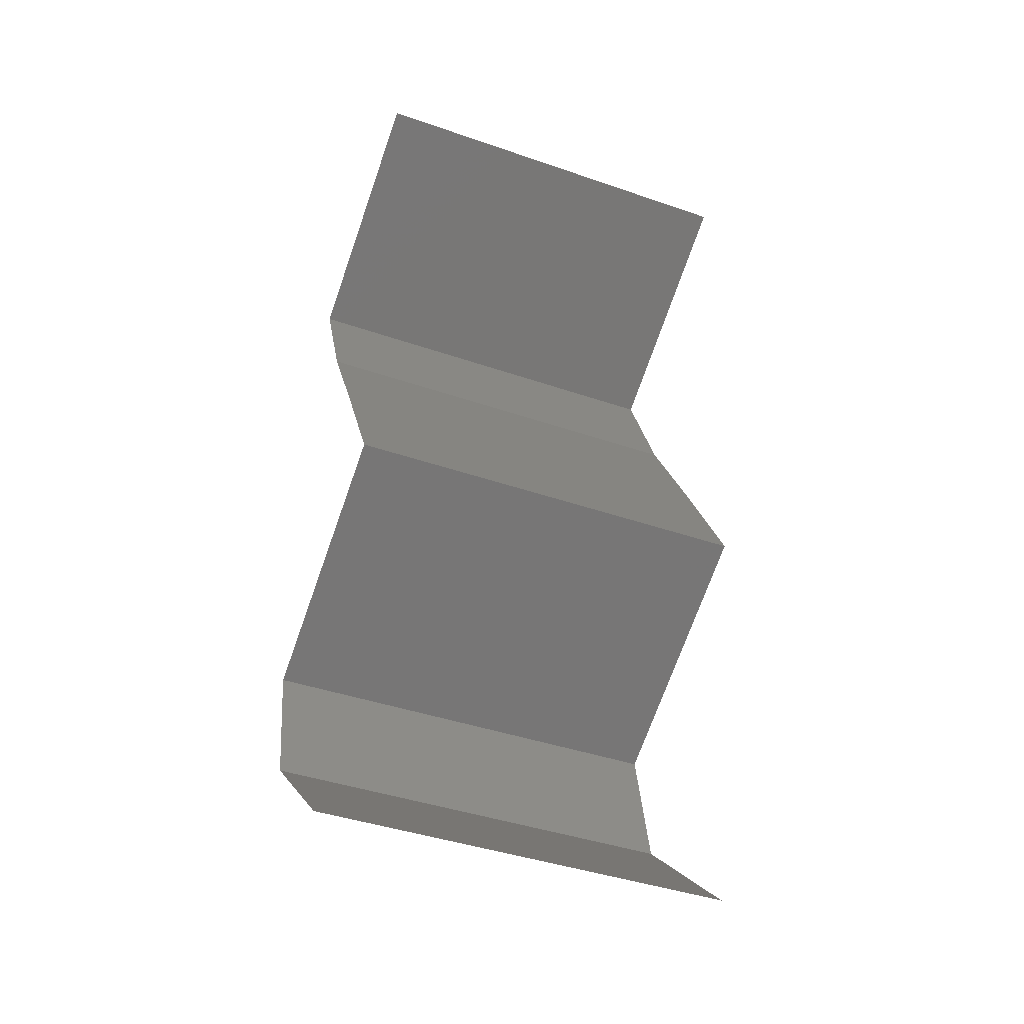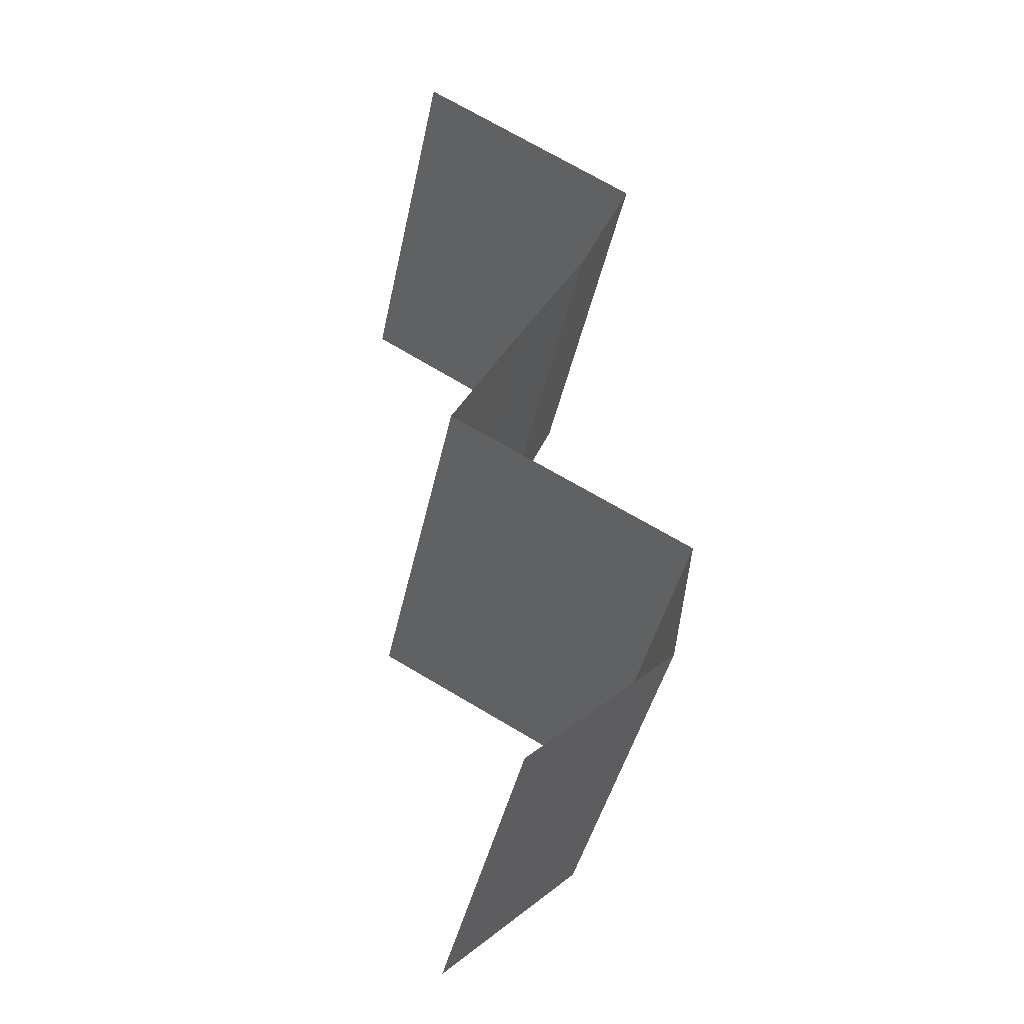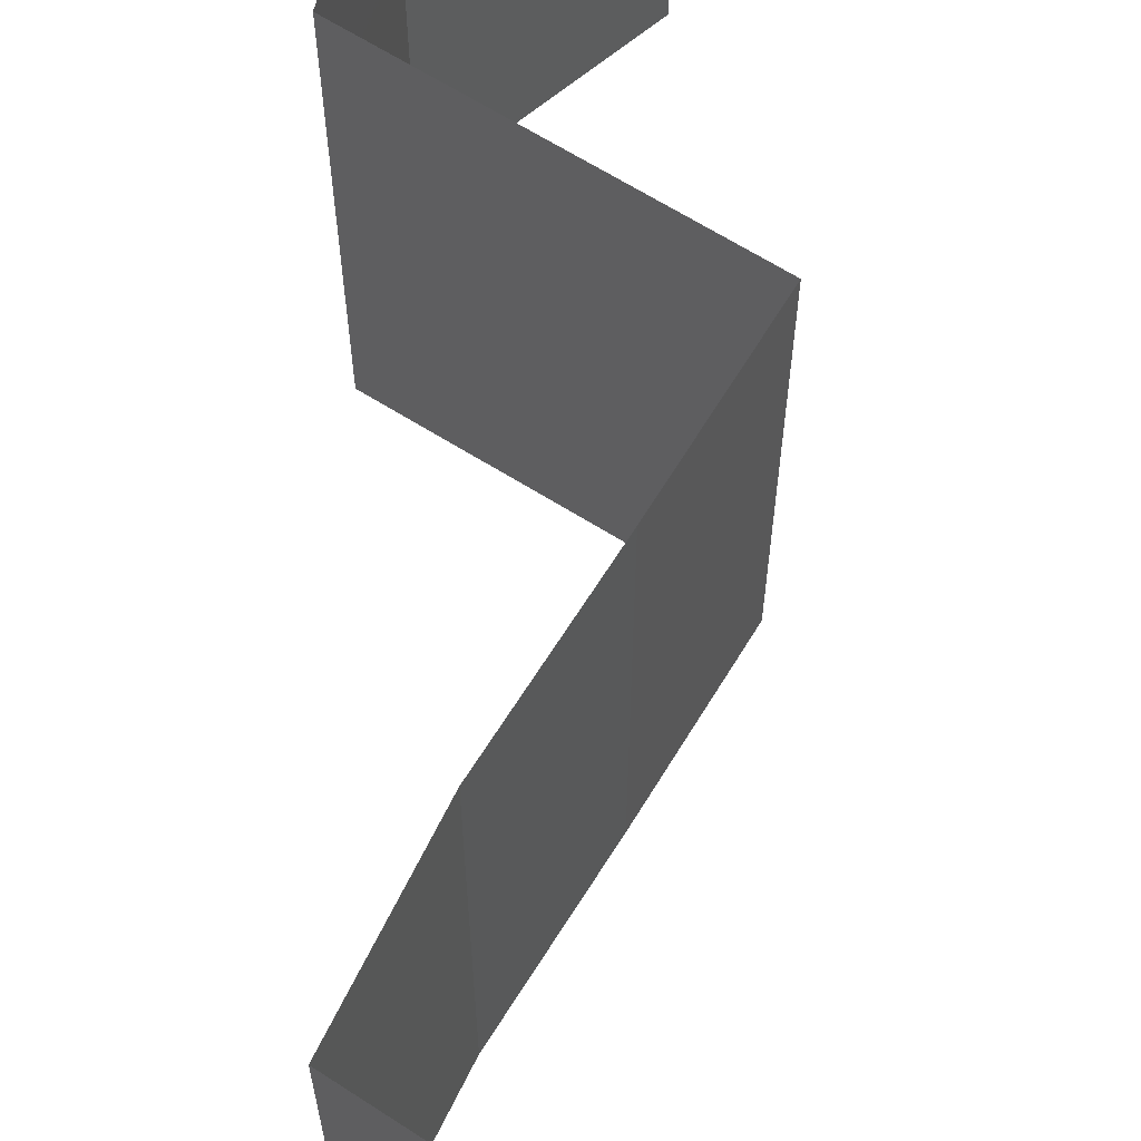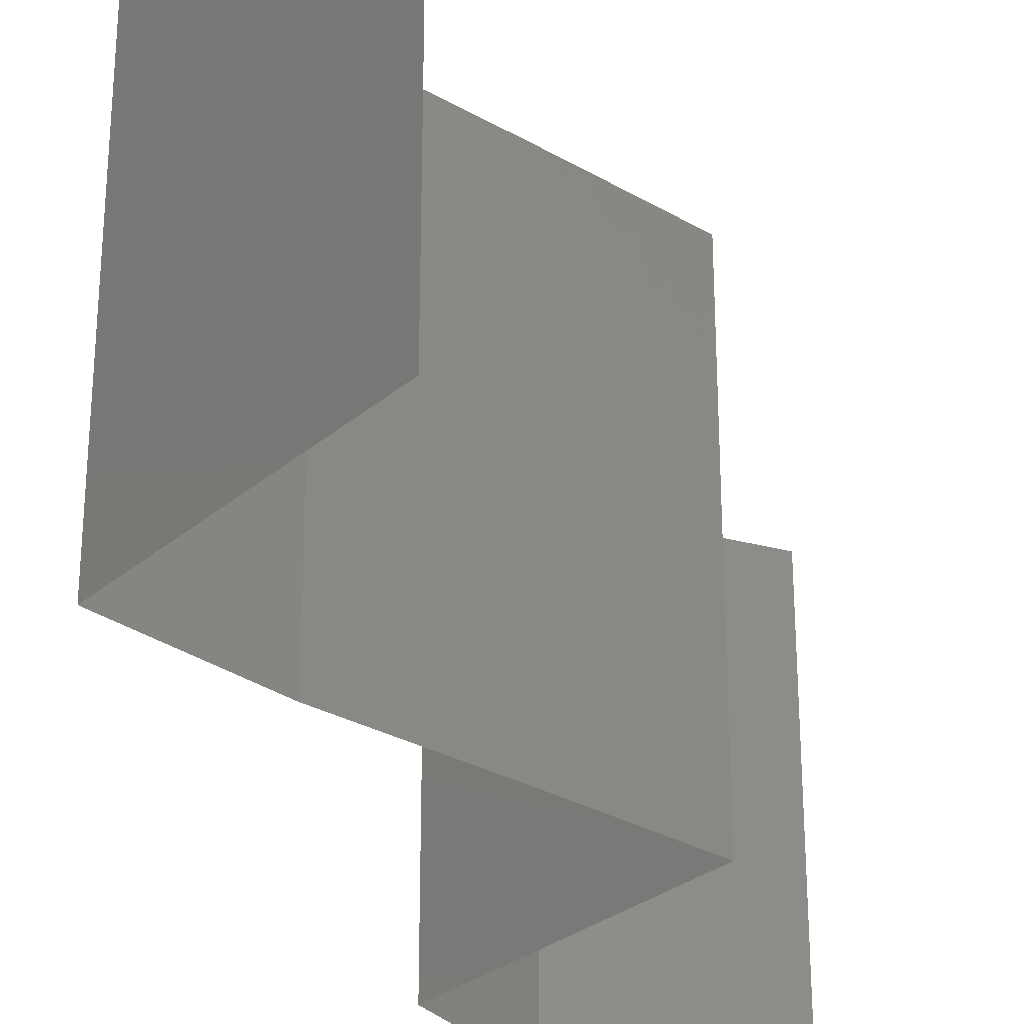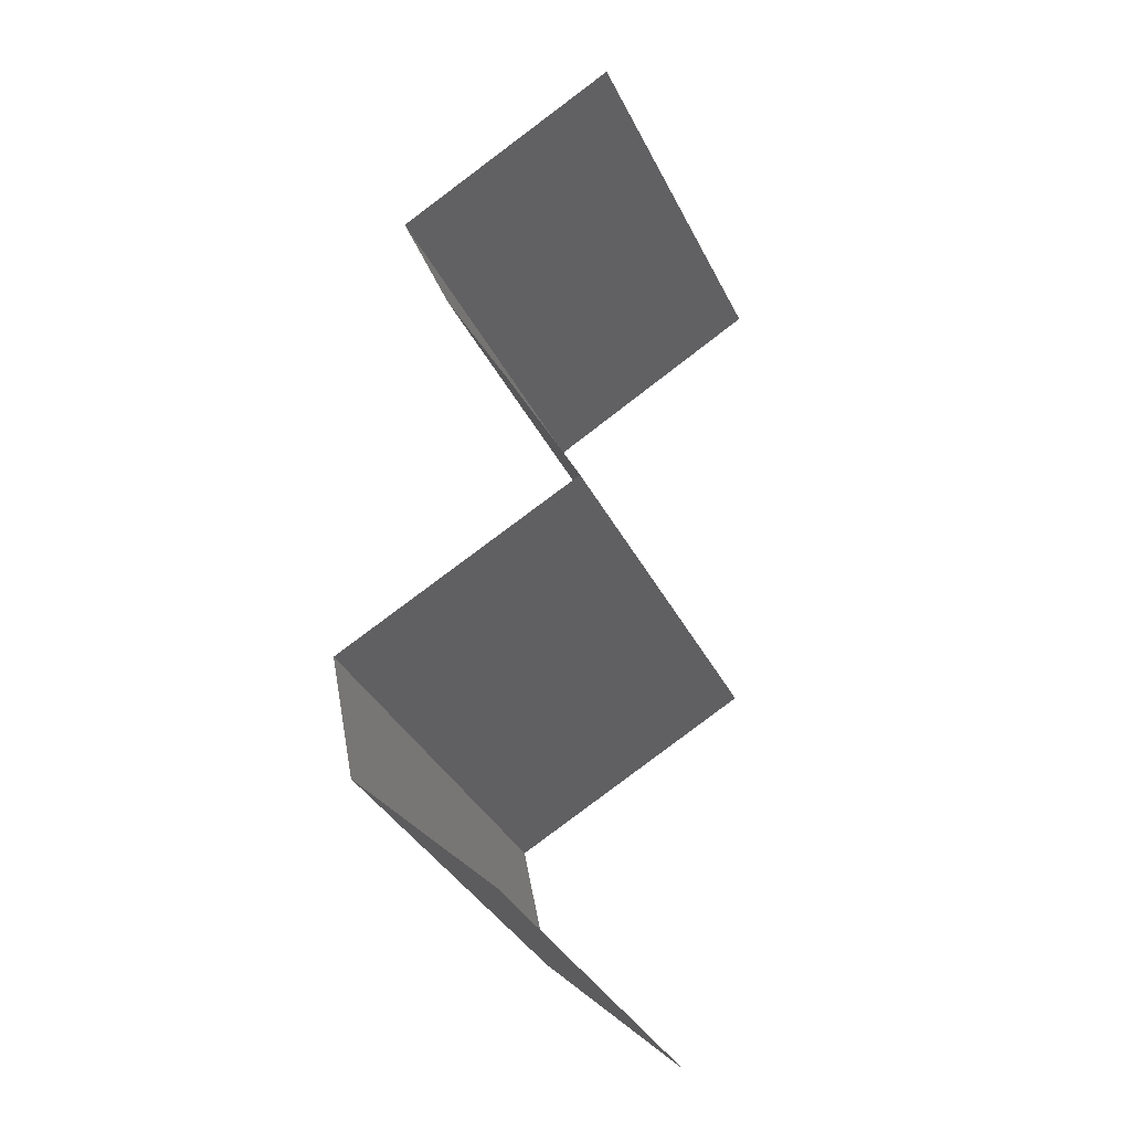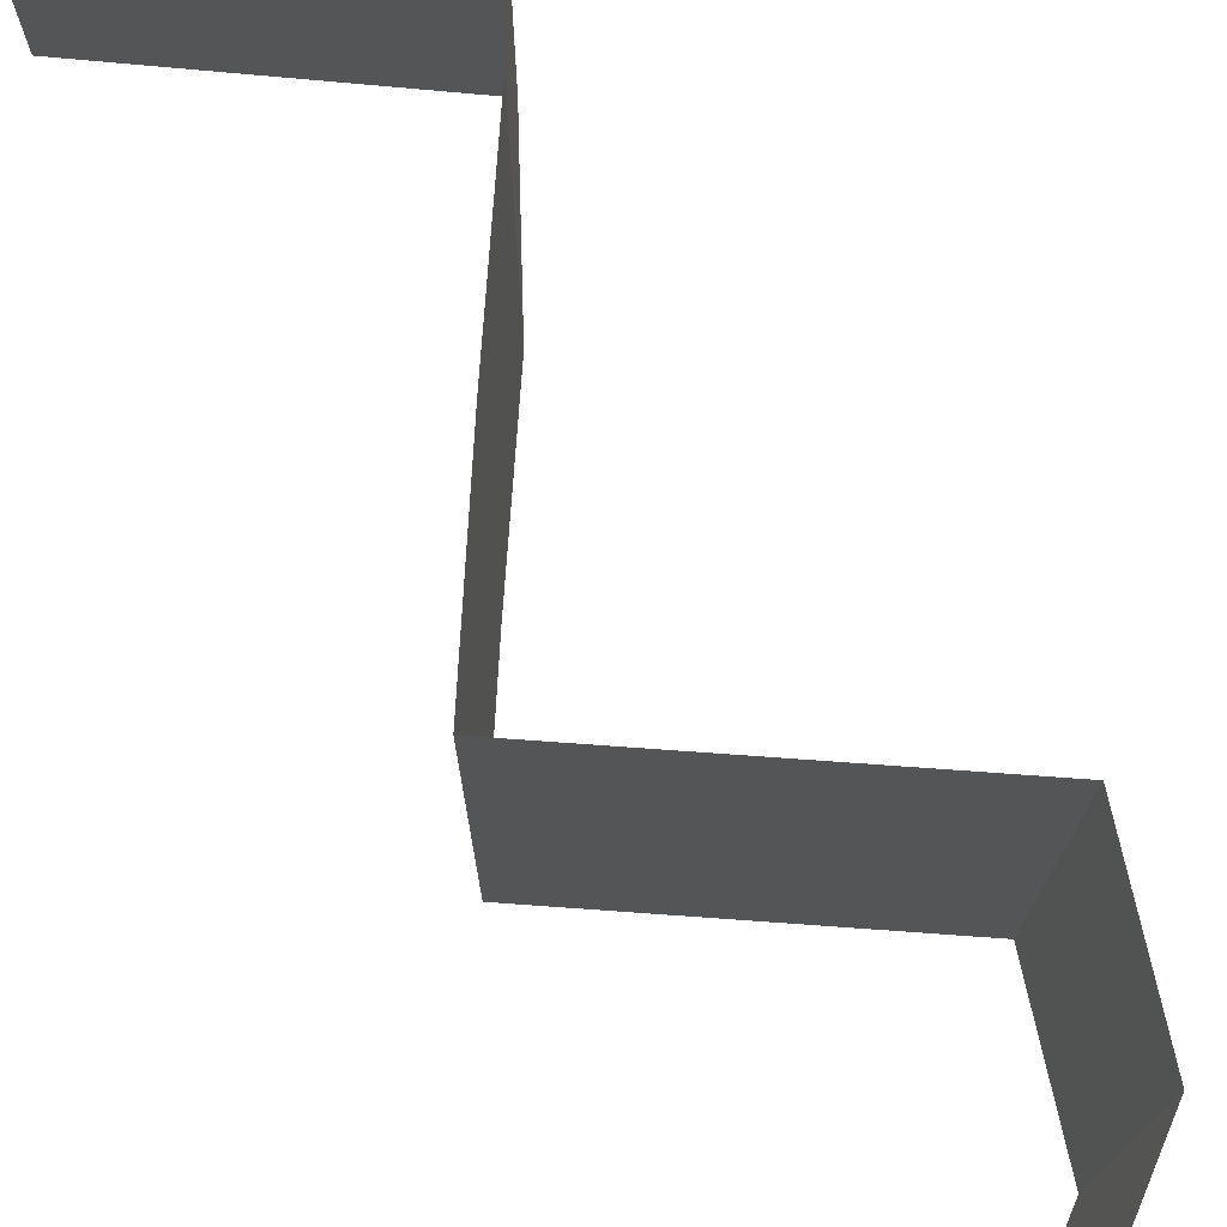
<metadata>
{"format":"stl","ext":"stl","renderer":"f3d","projection":"perspective","resolution":1024,"background":"white","views":[{"elev":-42.1,"azim":-112.5,"up":"+Y"},{"elev":-40.8,"azim":-11.6,"up":"+Y"},{"elev":66.4,"azim":-176.5,"up":"+Z"},{"elev":-29.7,"azim":-158.7,"up":"+Z"},{"elev":-35.7,"azim":-156.4,"up":"+Y"},{"elev":76.3,"azim":-24.5,"up":"+Z"}]}
</metadata>
<code>
# stl→obj: 38 verts, 52 faces
v 0.03857 0.04782 0
v 0.04414 0.04463 0.01
v 0.03299 0.05101 0.01
v 0.03857 0.04782 0.02
v 0.03299 0.05101 0
v 0.03299 0.05101 0.02
v 0.04414 0.04463 0
v 0.04414 0.04463 0.02
v 0.04145 0.03826 0.01
v 0.0428 0.04144 0.015
v 0.04145 0.03826 0
v 0.0428 0.04144 0.005
v 0.04145 0.03826 0.02
v 0.03796 0.03188 0
v 0.0397 0.03507 0.005
v 0.03796 0.03188 0.01
v 0.0397 0.03507 0.015
v 0.03796 0.03188 0.02
v 0.03458 0.0255 0.01
v 0.03627 0.02869 0.005
v 0.03627 0.02869 0.015
v 0.03458 0.0255 0
v 0.03458 0.0255 0.02
v 0.04628 0.01913 0.01
v 0.04043 0.02232 0.02
v 0.04043 0.02232 0
v 0.04628 0.01913 0
v 0.04628 0.01913 0.02
v 0.04497 0.01275 0.01
v 0.04563 0.01594 0.005
v 0.04497 0.01275 0.02
v 0.04563 0.01594 0.015
v 0.04497 0.01275 0
v 0.03813 0.006376 0
v 0.03813 0.006376 0.01
v 0.04155 0.009564 0.005
v 0.04155 0.009564 0.015
v 0.03813 0.006376 0.02
f 1 2 3
f 2 4 3
f 1 3 5
f 3 4 6
f 2 1 7
f 4 2 8
f 2 9 10
f 7 11 12
f 9 2 12
f 13 8 10
f 2 7 12
f 8 2 10
f 11 9 12
f 9 13 10
f 11 14 15
f 9 16 17
f 18 13 17
f 16 9 15
f 9 11 15
f 13 9 17
f 14 16 15
f 16 18 17
f 19 16 20
f 16 19 21
f 14 22 20
f 23 18 21
f 16 14 20
f 18 16 21
f 22 19 20
f 19 23 21
f 24 25 19
f 26 24 19
f 26 19 22
f 19 25 23
f 24 26 27
f 25 24 28
f 29 24 30
f 31 28 32
f 27 33 30
f 24 29 32
f 24 27 30
f 28 24 32
f 33 29 30
f 29 31 32
f 34 35 36
f 31 29 37
f 35 38 37
f 29 33 36
f 33 34 36
f 29 35 37
f 38 31 37
f 35 29 36

</code>
